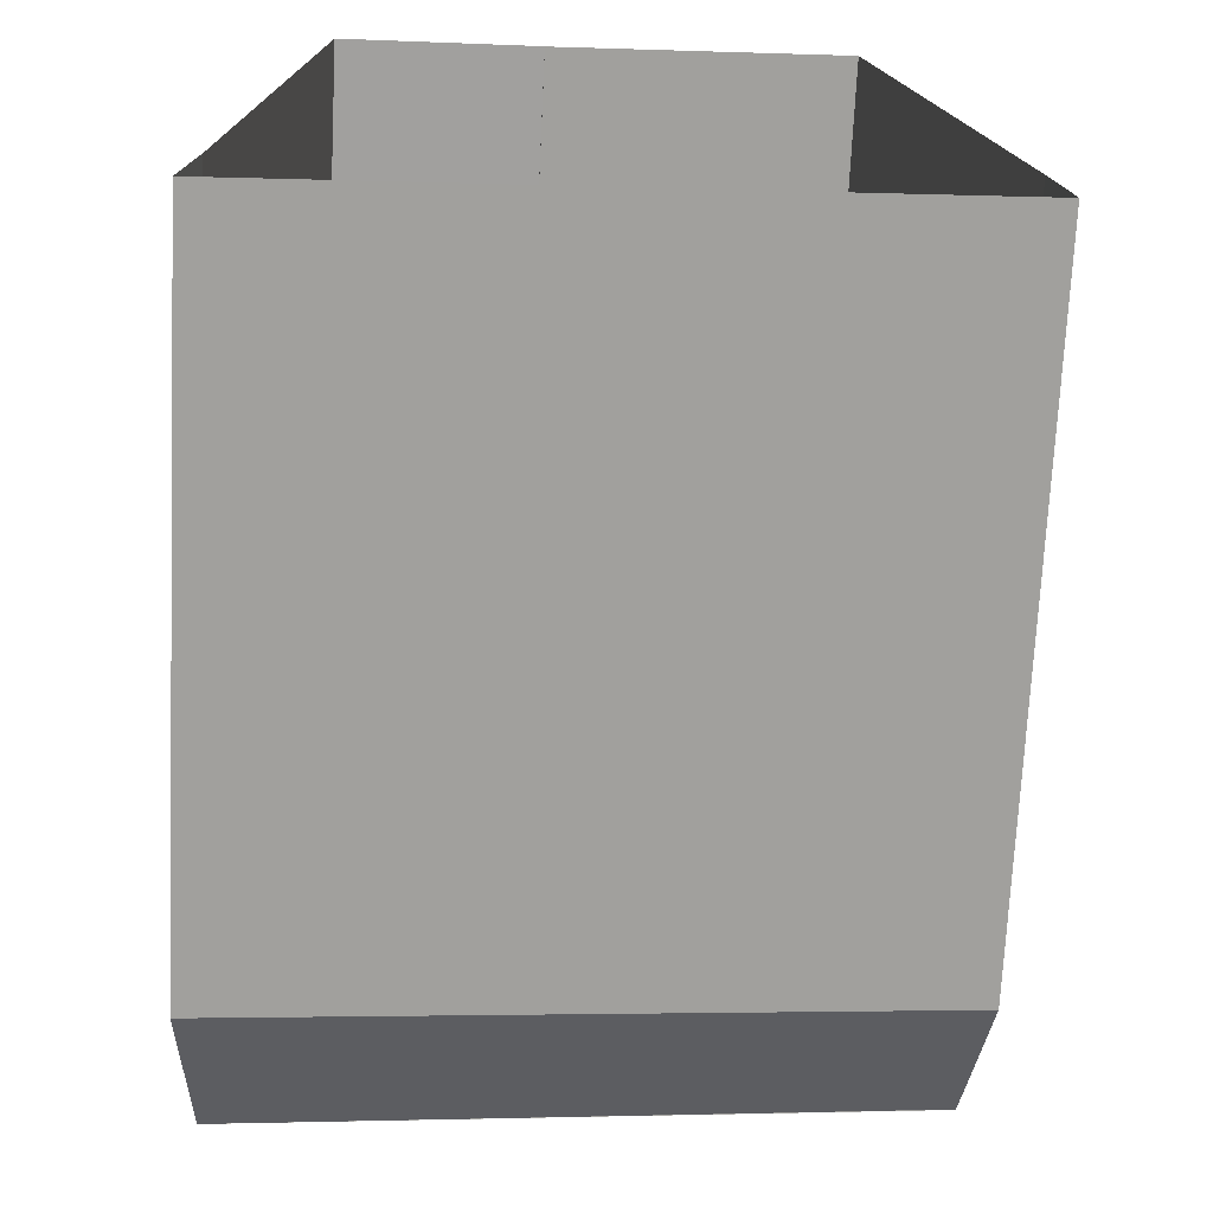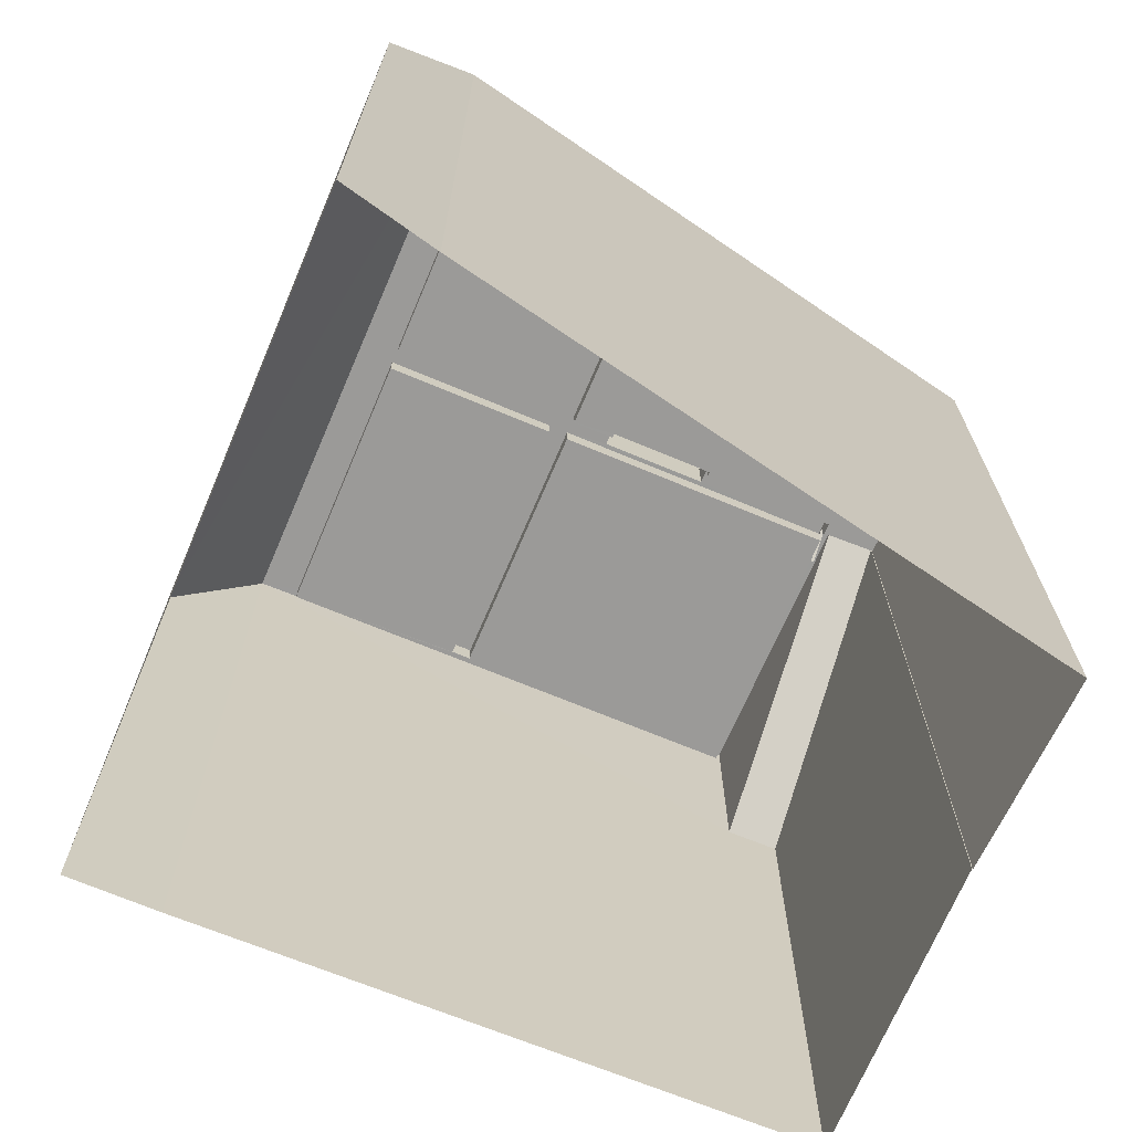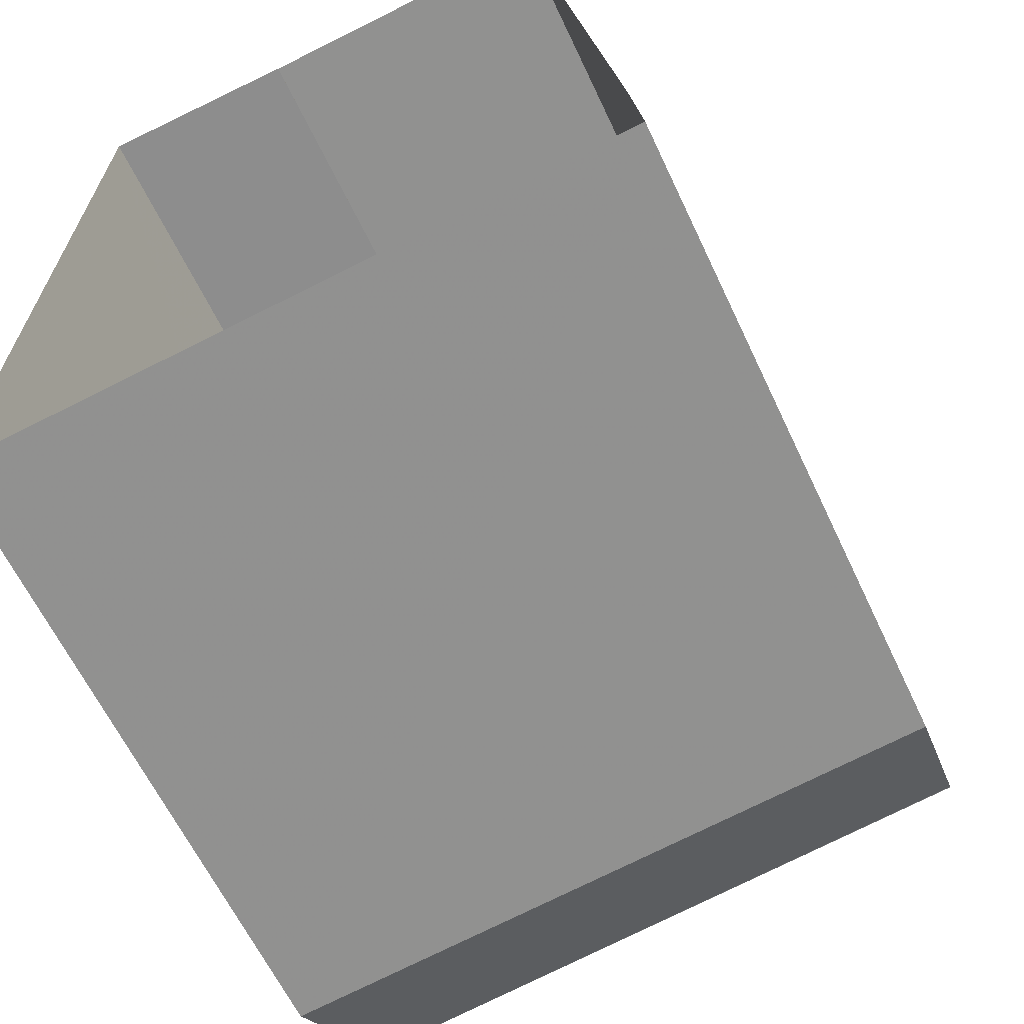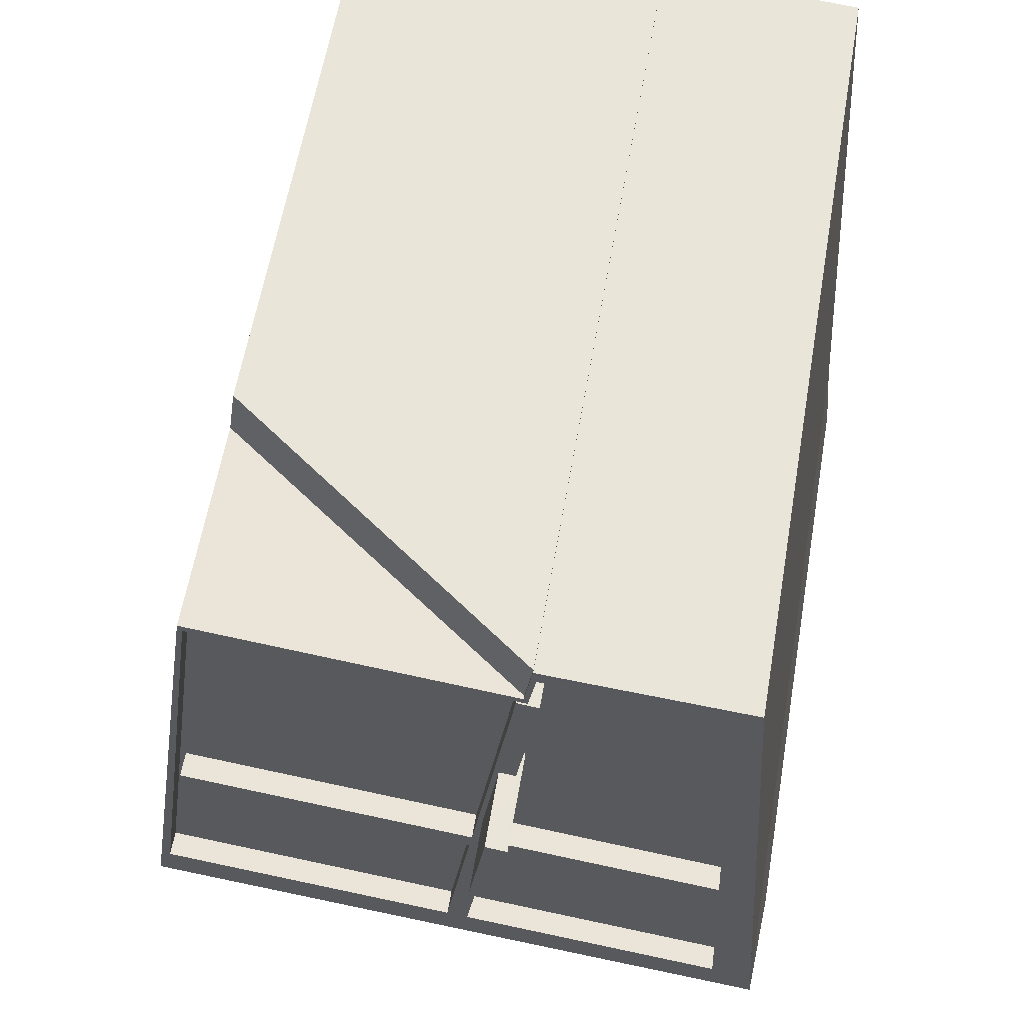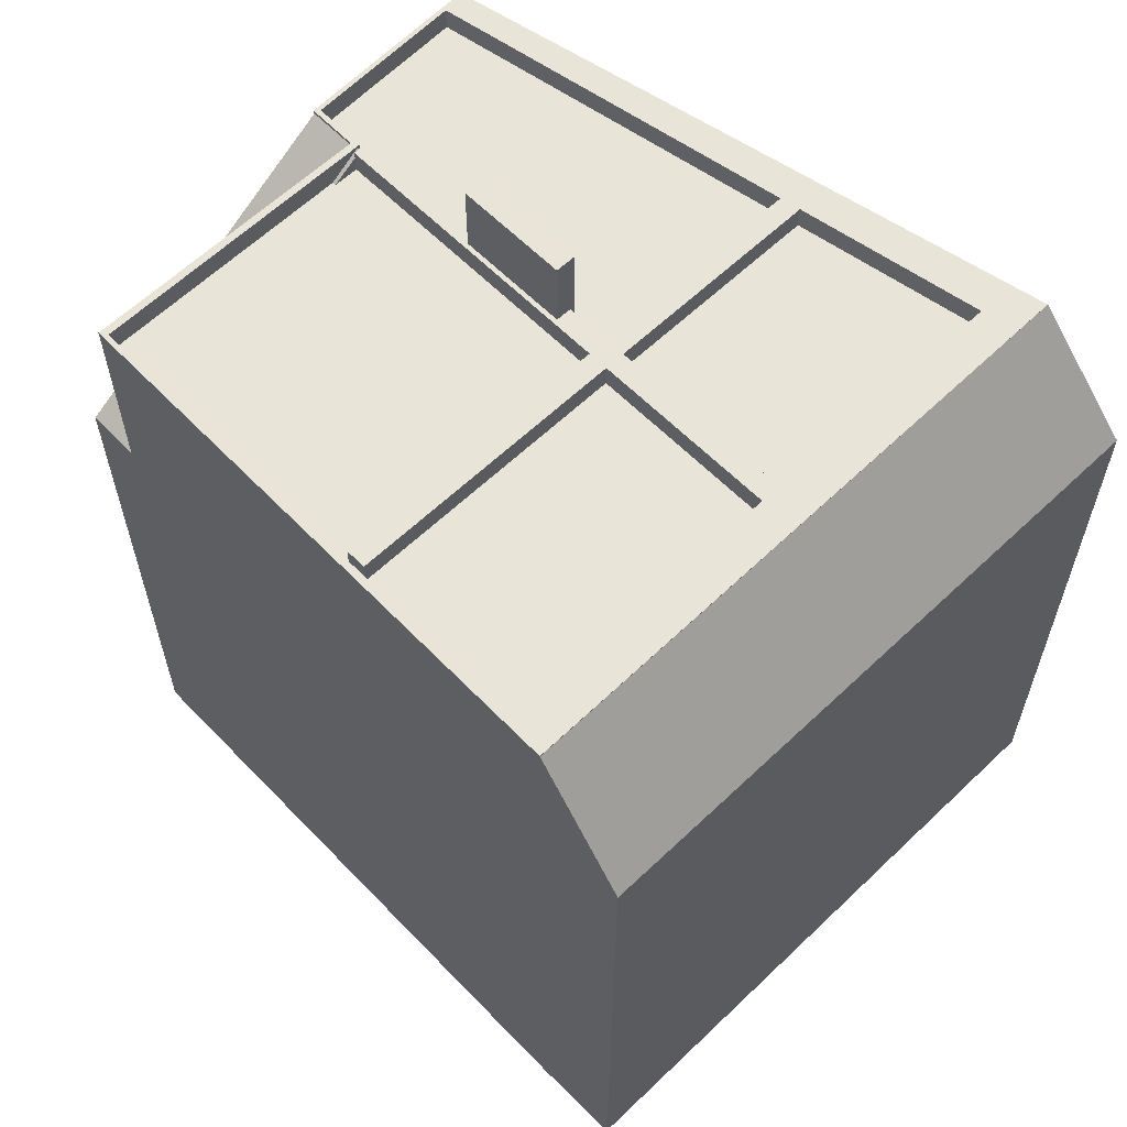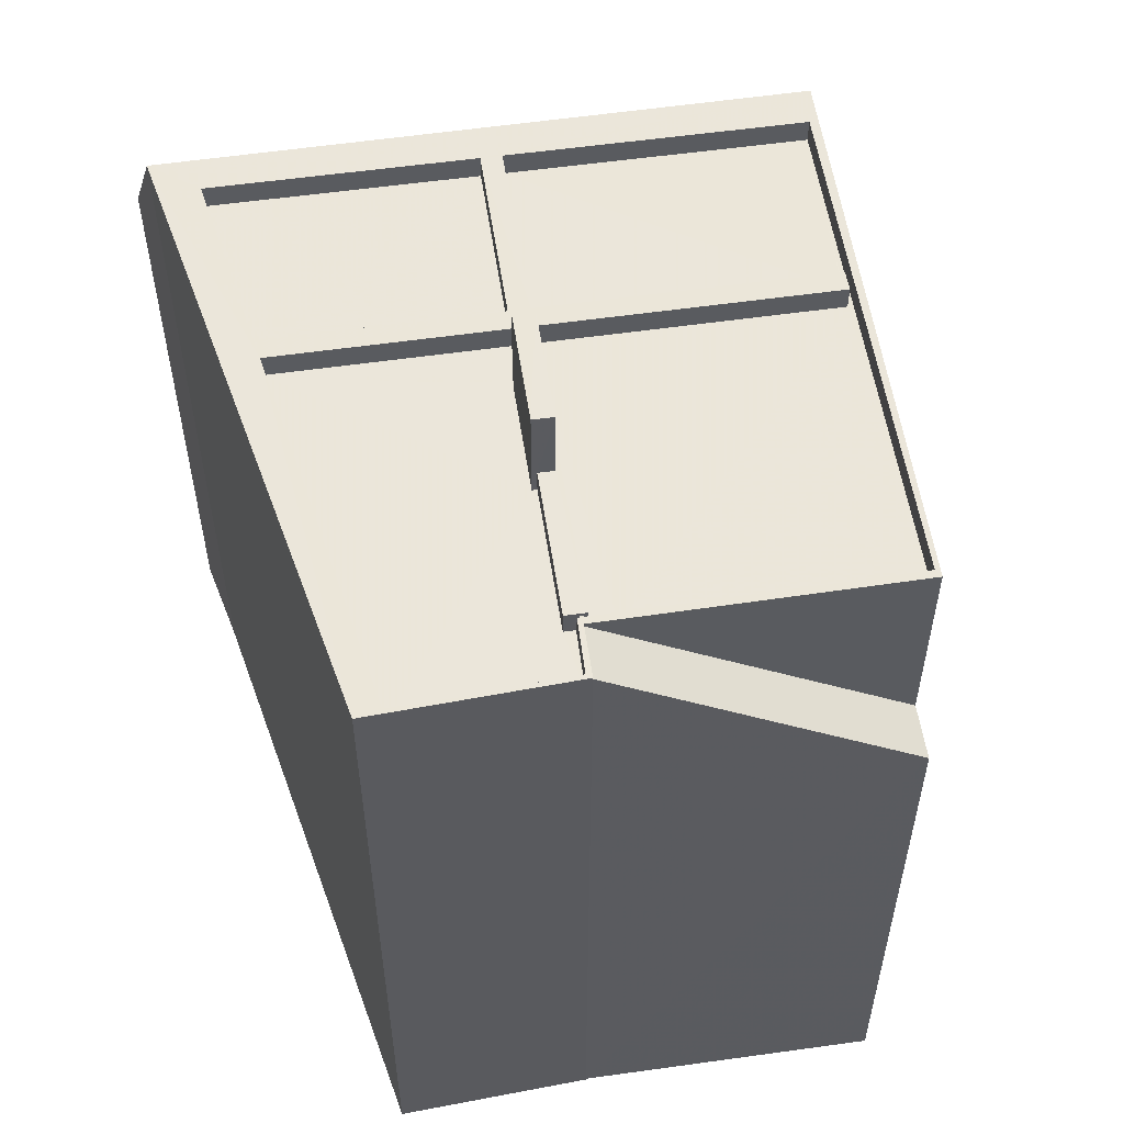
<metadata>
{"format":"obj","ext":"obj","renderer":"f3d","projection":"perspective","resolution":1024,"background":"white","views":[{"elev":-71.7,"azim":177.2,"up":"+Y"},{"elev":-69.4,"azim":59.3,"up":"+Z"},{"elev":-62.1,"azim":-154.9,"up":"+Y"},{"elev":59.5,"azim":9.7,"up":"+Y"},{"elev":60.6,"azim":-52.0,"up":"+Z"},{"elev":55.0,"azim":163.6,"up":"+Z"}]}
</metadata>
<code>
v 1.271e+04 -1.519e+04 20.39
v 1.271e+04 -1.519e+04 20.39
v 1.271e+04 -1.519e+04 20.39
v 1.27e+04 -1.518e+04 20.39
v 1.27e+04 -1.52e+04 20.39
v 1.271e+04 -1.52e+04 20.39
v 1.27e+04 -1.52e+04 20.39
v 1.271e+04 -1.52e+04 20.39
v 1.271e+04 -1.52e+04 33.59
v 1.27e+04 -1.52e+04 31.28
v 1.271e+04 -1.52e+04 31.21
v 1.27e+04 -1.52e+04 33.58
v 1.27e+04 -1.519e+04 33.59
v 1.27e+04 -1.52e+04 33.59
v 1.27e+04 -1.519e+04 33.59
v 1.271e+04 -1.519e+04 33.59
v 1.27e+04 -1.519e+04 33.59
v 1.271e+04 -1.519e+04 33.59
v 1.271e+04 -1.519e+04 33.59
v 1.271e+04 -1.519e+04 33.59
v 1.271e+04 -1.52e+04 33.59
v 1.271e+04 -1.52e+04 33.59
v 1.271e+04 -1.519e+04 33.59
v 1.271e+04 -1.519e+04 33.59
v 1.271e+04 -1.519e+04 33.59
v 1.27e+04 -1.52e+04 33.59
v 1.271e+04 -1.519e+04 33.59
v 1.271e+04 -1.52e+04 33.59
v 1.27e+04 -1.518e+04 30.22
v 1.271e+04 -1.519e+04 33.53
v 1.271e+04 -1.519e+04 33.54
v 1.27e+04 -1.519e+04 30.22
v 1.271e+04 -1.519e+04 33.48
v 1.271e+04 -1.519e+04 33.48
v 1.271e+04 -1.519e+04 33.19
v 1.271e+04 -1.519e+04 33.19
v 1.271e+04 -1.519e+04 33.55
v 1.271e+04 -1.519e+04 33.55
v 1.271e+04 -1.519e+04 33.59
v 1.271e+04 -1.519e+04 33.59
v 1.271e+04 -1.519e+04 33.59
v 1.271e+04 -1.519e+04 33.59
v 1.271e+04 -1.519e+04 33.59
v 1.271e+04 -1.519e+04 33.59
v 1.271e+04 -1.519e+04 33.59
v 1.271e+04 -1.519e+04 33.59
v 1.271e+04 -1.519e+04 33.59
v 1.271e+04 -1.519e+04 33.59
v 1.271e+04 -1.519e+04 34.82
v 1.271e+04 -1.519e+04 34.82
v 1.271e+04 -1.519e+04 34.82
v 1.271e+04 -1.519e+04 34.82
v 1.27e+04 -1.519e+04 33.59
v 1.27e+04 -1.519e+04 33.59
v 1.271e+04 -1.519e+04 33.19
v 1.271e+04 -1.519e+04 33.19
v 1.271e+04 -1.519e+04 33.19
v 1.271e+04 -1.519e+04 33.19
v 1.271e+04 -1.519e+04 33.19
v 1.271e+04 -1.519e+04 33.19
v 1.271e+04 -1.519e+04 33.19
v 1.271e+04 -1.519e+04 33.19
v 1.271e+04 -1.519e+04 33.19
v 1.271e+04 -1.519e+04 33.19
v 1.271e+04 -1.519e+04 33.19
v 1.271e+04 -1.519e+04 33.19
v 1.271e+04 -1.519e+04 33.19
v 1.271e+04 -1.519e+04 33.19
v 1.27e+04 -1.52e+04 33.19
v 1.271e+04 -1.519e+04 33.19
v 1.27e+04 -1.519e+04 33.19
v 1.27e+04 -1.519e+04 33.19
v 1.27e+04 -1.519e+04 33.19
v 1.27e+04 -1.519e+04 33.19
v 1.271e+04 -1.52e+04 33.19
v 1.271e+04 -1.52e+04 33.19
v 1.271e+04 -1.519e+04 33.19
v 1.271e+04 -1.519e+04 33.19
f 1 2 3
f 4 3 5
f 6 7 5
f 6 8 7
f 2 6 3
f 3 6 5
f 9 10 11
f 9 12 10
f 13 14 15
f 16 13 17
f 18 19 20
f 14 21 22
f 23 18 20
f 24 21 19
f 25 16 17
f 24 19 18
f 26 14 22
f 27 21 24
f 13 15 17
f 26 15 14
f 22 21 28
f 28 21 27
f 23 16 25
f 23 20 16
f 29 30 31
f 29 32 30
f 33 34 35
f 35 34 36
f 36 34 37
f 34 38 37
f 22 39 40
f 26 22 40
f 41 42 43
f 44 41 43
f 41 45 42
f 46 47 48
f 39 46 44
f 40 39 44
f 44 48 41
f 44 46 48
f 49 50 51
f 52 49 51
f 40 53 54
f 40 44 53
f 24 39 27
f 24 46 39
f 55 56 57
f 58 56 59
f 59 60 58
f 61 62 63
f 64 62 61
f 60 65 64
f 65 59 66
f 55 59 56
f 65 62 64
f 65 60 59
f 67 68 35
f 69 70 71
f 67 35 72
f 69 71 73
f 35 36 74
f 71 72 73
f 73 72 74
f 72 35 74
f 75 76 77
f 78 75 77
f 11 8 6
f 9 11 6
f 11 7 8
f 11 10 7
f 10 5 7
f 10 12 5
f 6 2 9
f 2 19 9
f 19 21 9
f 30 16 31
f 3 31 1
f 1 31 20
f 31 16 20
f 20 19 2
f 1 20 2
f 32 29 4
f 5 32 4
f 13 32 12
f 14 13 12
f 5 12 32
f 9 21 14
f 12 9 14
f 30 13 16
f 30 32 13
f 69 73 15
f 26 69 15
f 22 28 76
f 75 22 76
f 24 18 60
f 64 24 60
f 27 76 28
f 27 77 76
f 60 23 58
f 60 18 23
f 58 25 56
f 58 23 25
f 17 74 36
f 56 25 37
f 56 37 57
f 17 37 25
f 37 17 36
f 74 15 73
f 74 17 15
f 3 4 29
f 31 3 29
f 68 33 35
f 38 57 37
f 38 55 57
f 43 33 44
f 44 33 67
f 43 34 33
f 67 33 68
f 46 63 47
f 46 61 63
f 45 59 42
f 45 66 59
f 78 22 75
f 78 39 22
f 70 69 26
f 40 70 26
f 34 43 38
f 55 38 59
f 59 38 42
f 38 43 42
f 41 51 50
f 41 48 51
f 41 50 45
f 66 45 65
f 65 45 49
f 45 50 49
f 65 52 62
f 65 49 52
f 51 47 52
f 52 47 62
f 51 48 47
f 62 47 63
f 70 54 71
f 70 40 54
f 39 78 77
f 27 39 77
f 72 54 53
f 72 71 54
f 67 72 53
f 44 67 53
f 61 46 24
f 64 61 24

</code>
